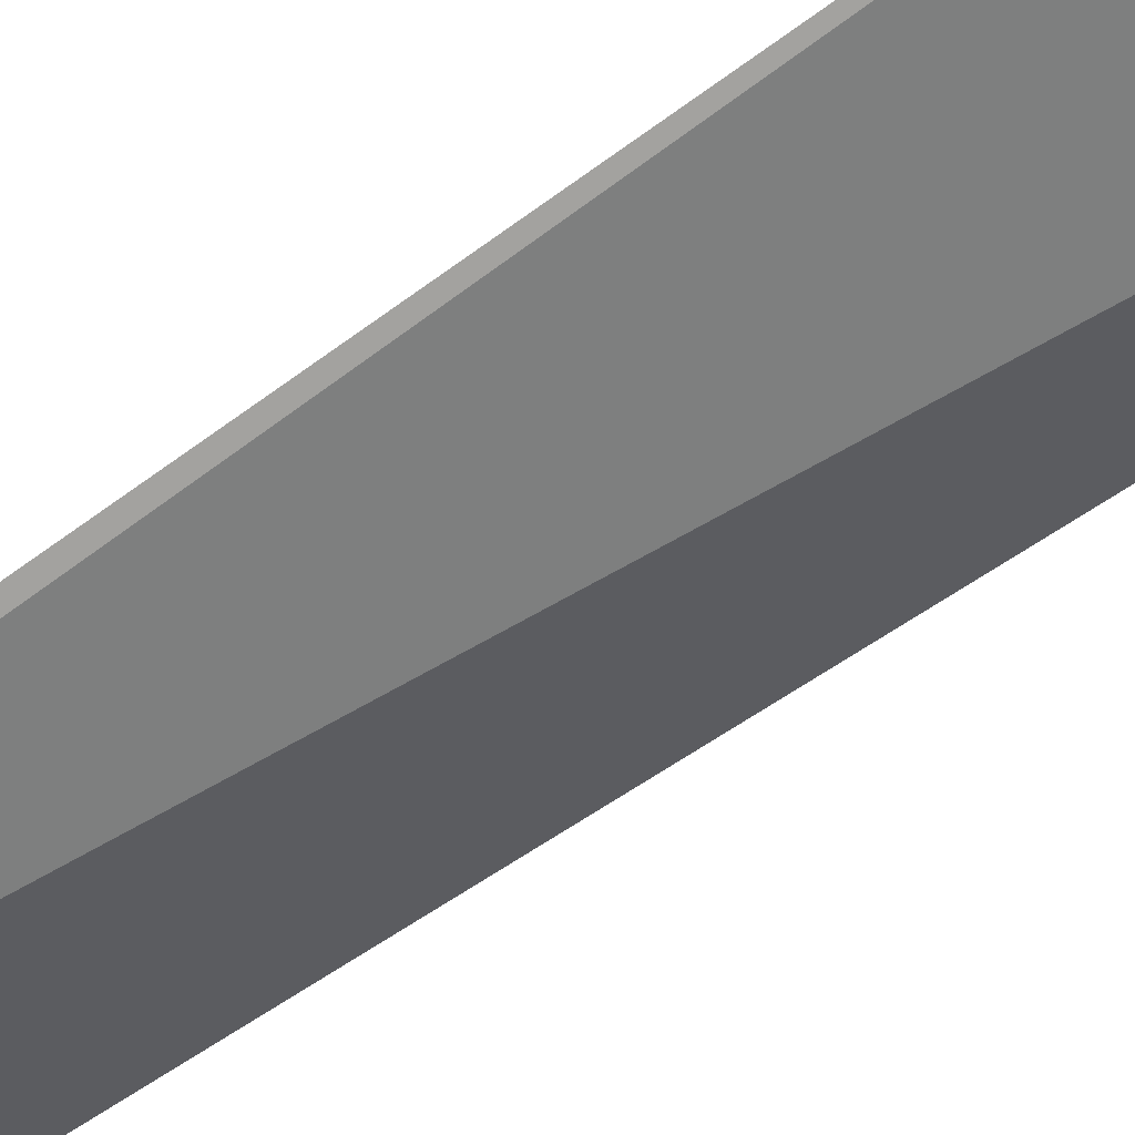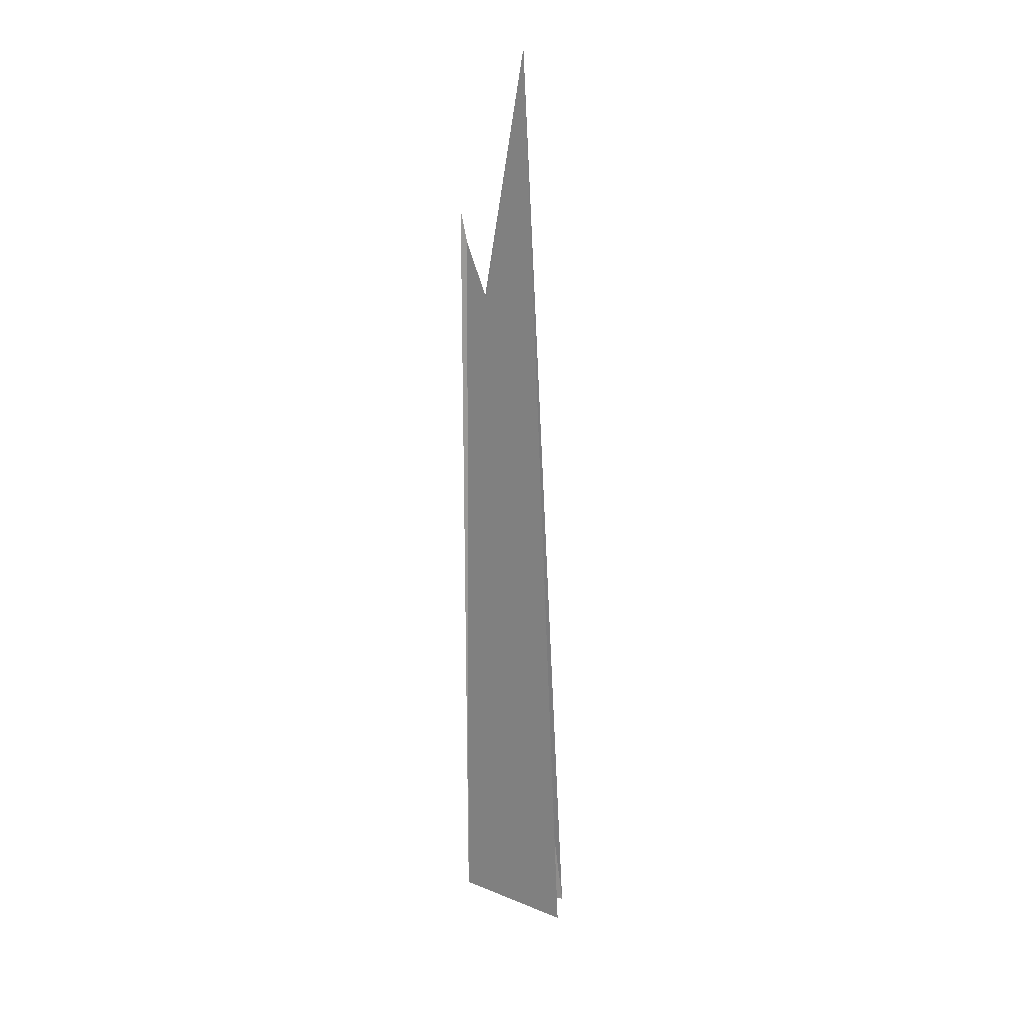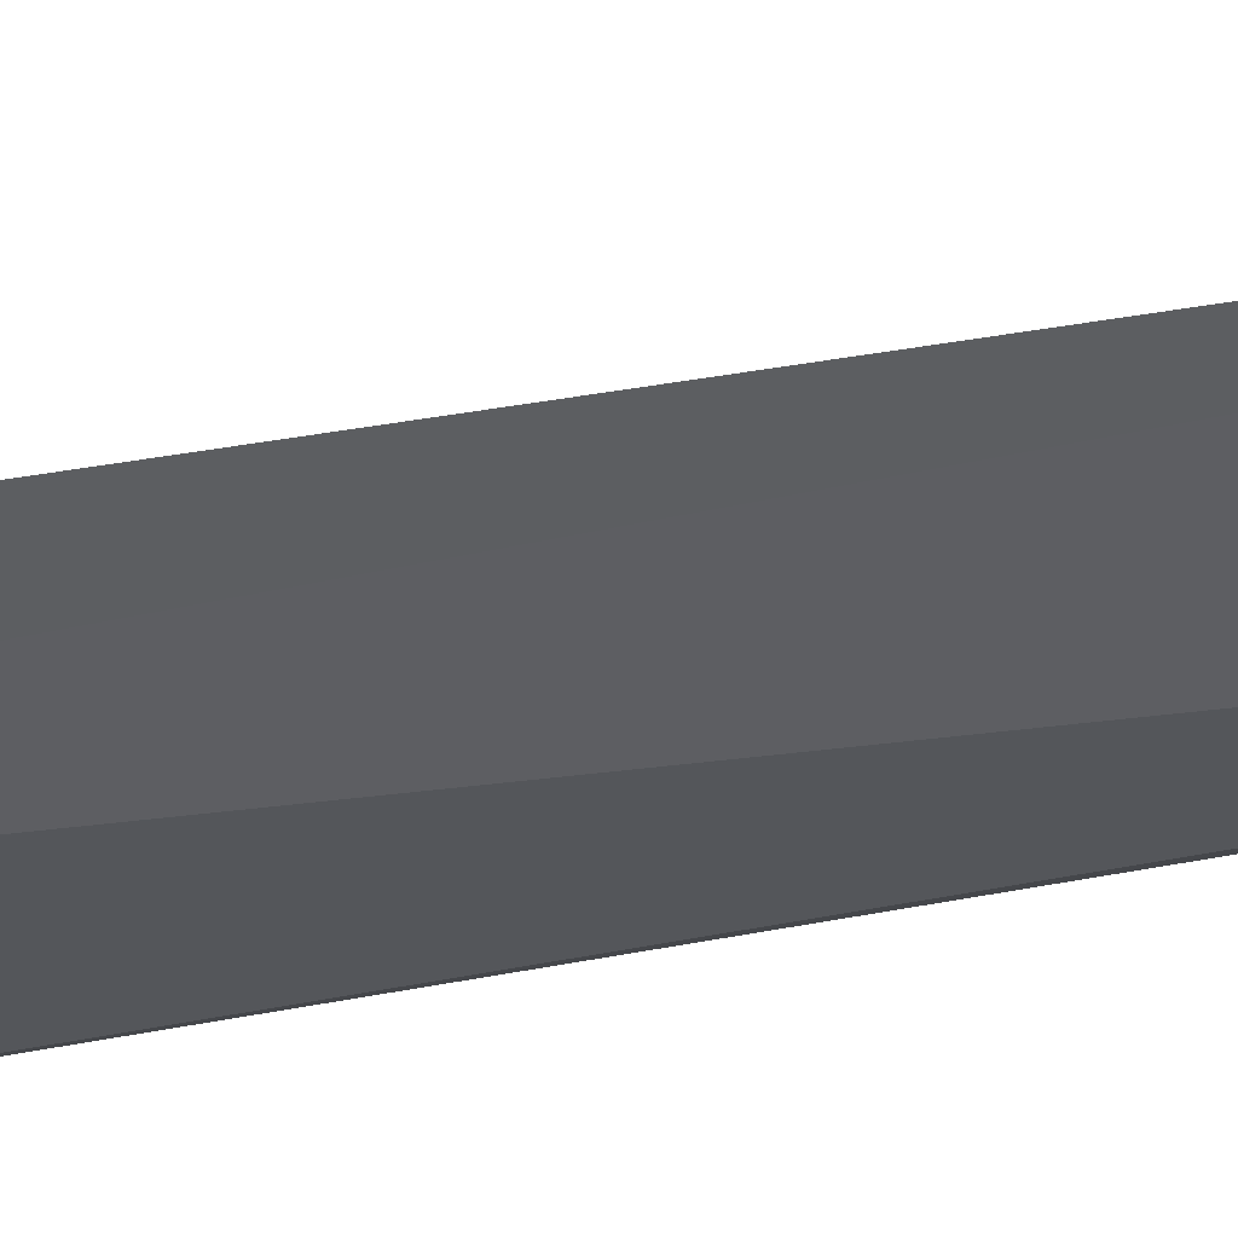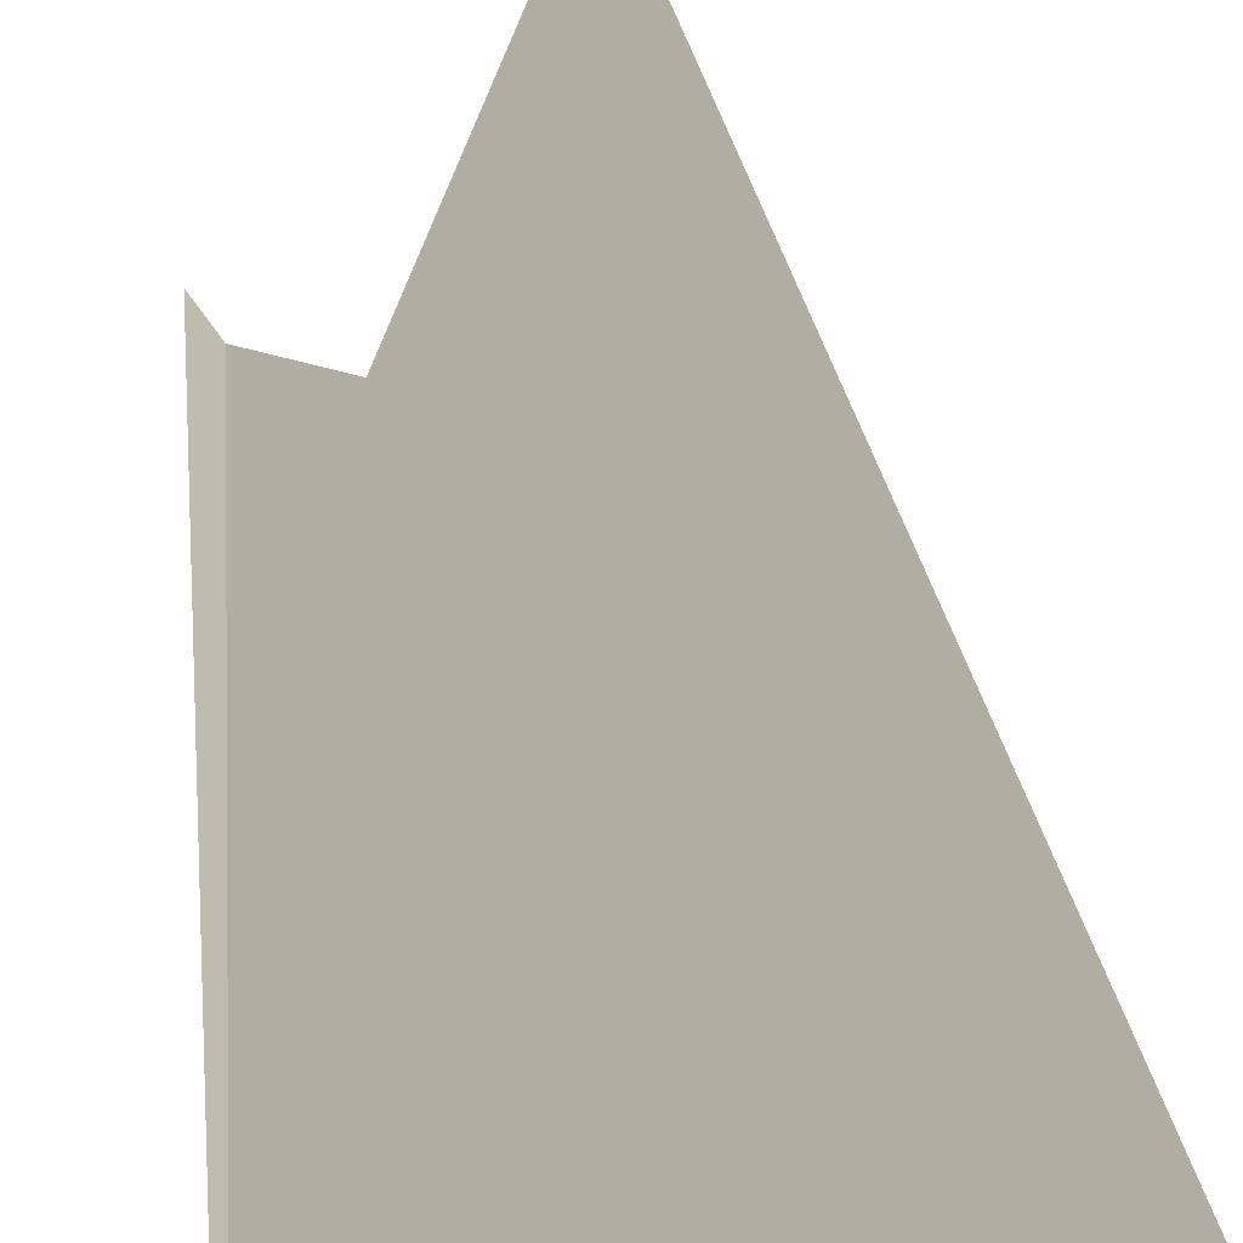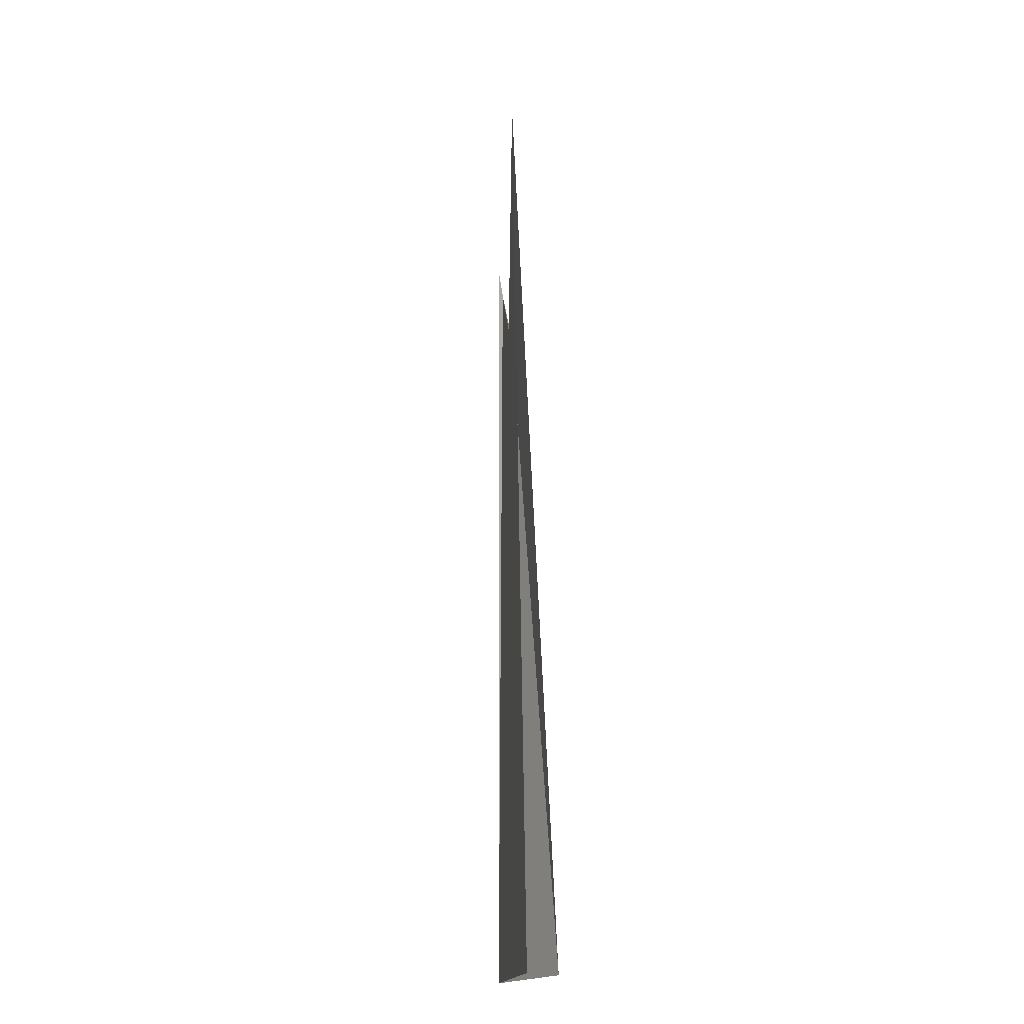
<metadata>
{"format":"obj","ext":"obj","renderer":"f3d","projection":"perspective","resolution":1024,"background":"white","views":[{"elev":-66.8,"azim":126.9,"up":"+Y"},{"elev":20.8,"azim":-171.1,"up":"+Z"},{"elev":-17.4,"azim":-59.6,"up":"+Y"},{"elev":14.5,"azim":178.0,"up":"+Y"},{"elev":-19.3,"azim":-129.5,"up":"+Z"}]}
</metadata>
<code>
g Cube_cell_048
v 0.06393 -0.0178 0.2154
v 0.05438 -0.01932 0.1634
v 0.06236 -0.02016 -1.01
v -0.04354 0.04024 0.4687
v 0.02533 -0.01374 0.07758
v -0.112 0.008109 -1.01
v -0.04354 0.04024 0.4687
v -0.1119 0.06878 -1.01
v 0.06236 -0.02016 -1.01
v 0.02233 -0.007415 0.07791
v 0.05438 -0.01932 0.1634
v 0.06236 -0.02016 -1.01
v -0.112 0.008109 -1.01
v 0.02533 -0.01374 0.07758
v 0.05438 -0.01932 0.1634
g Cube_cell_048_0
f 3 2 1
f 6 5 4
f 9 8 7
f 7 10 9
f 9 10 11
f 14 13 12
f 15 14 12

</code>
